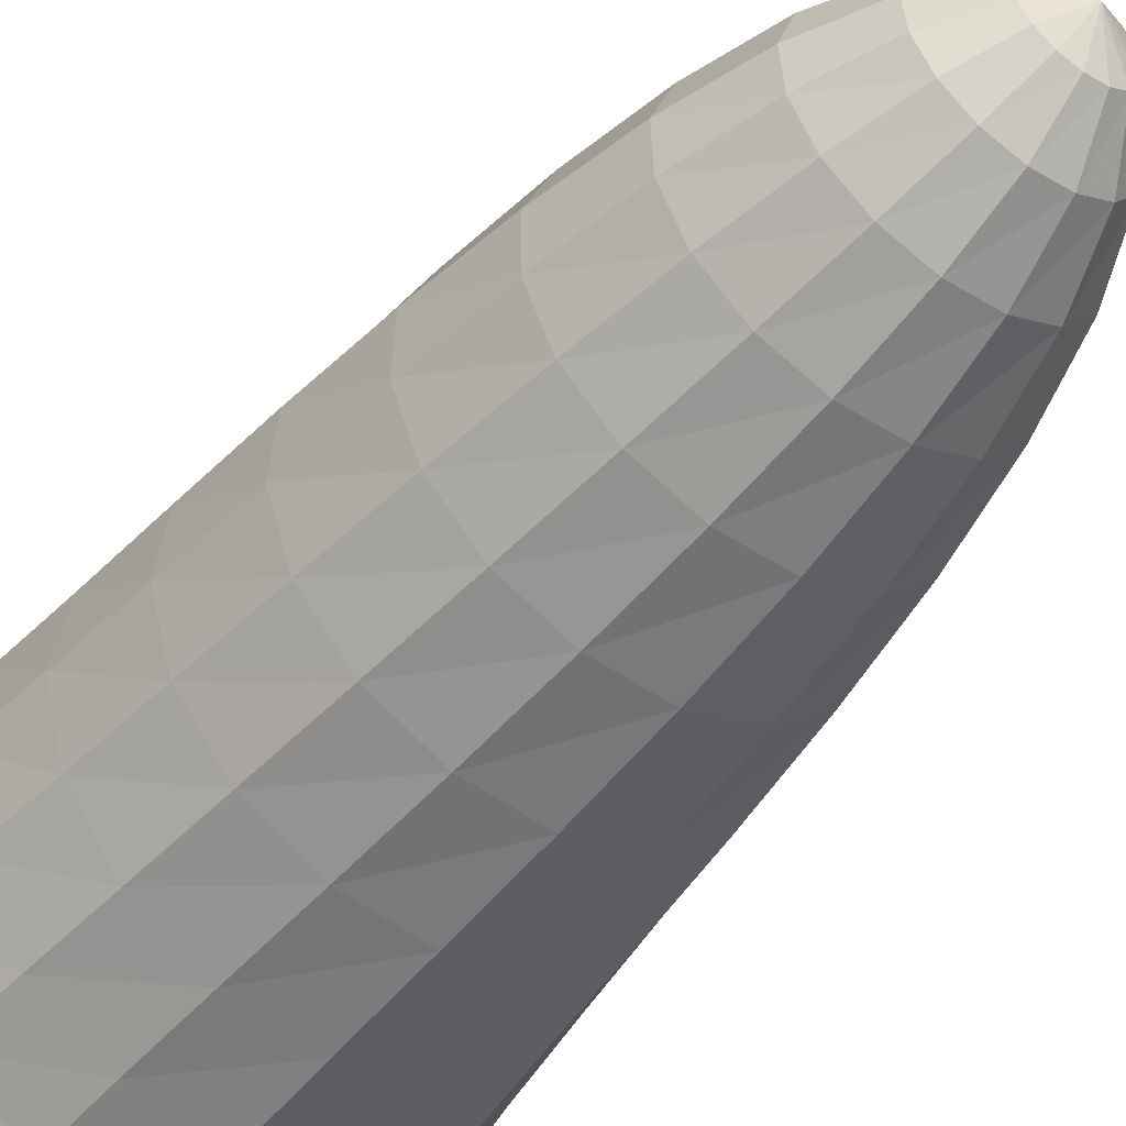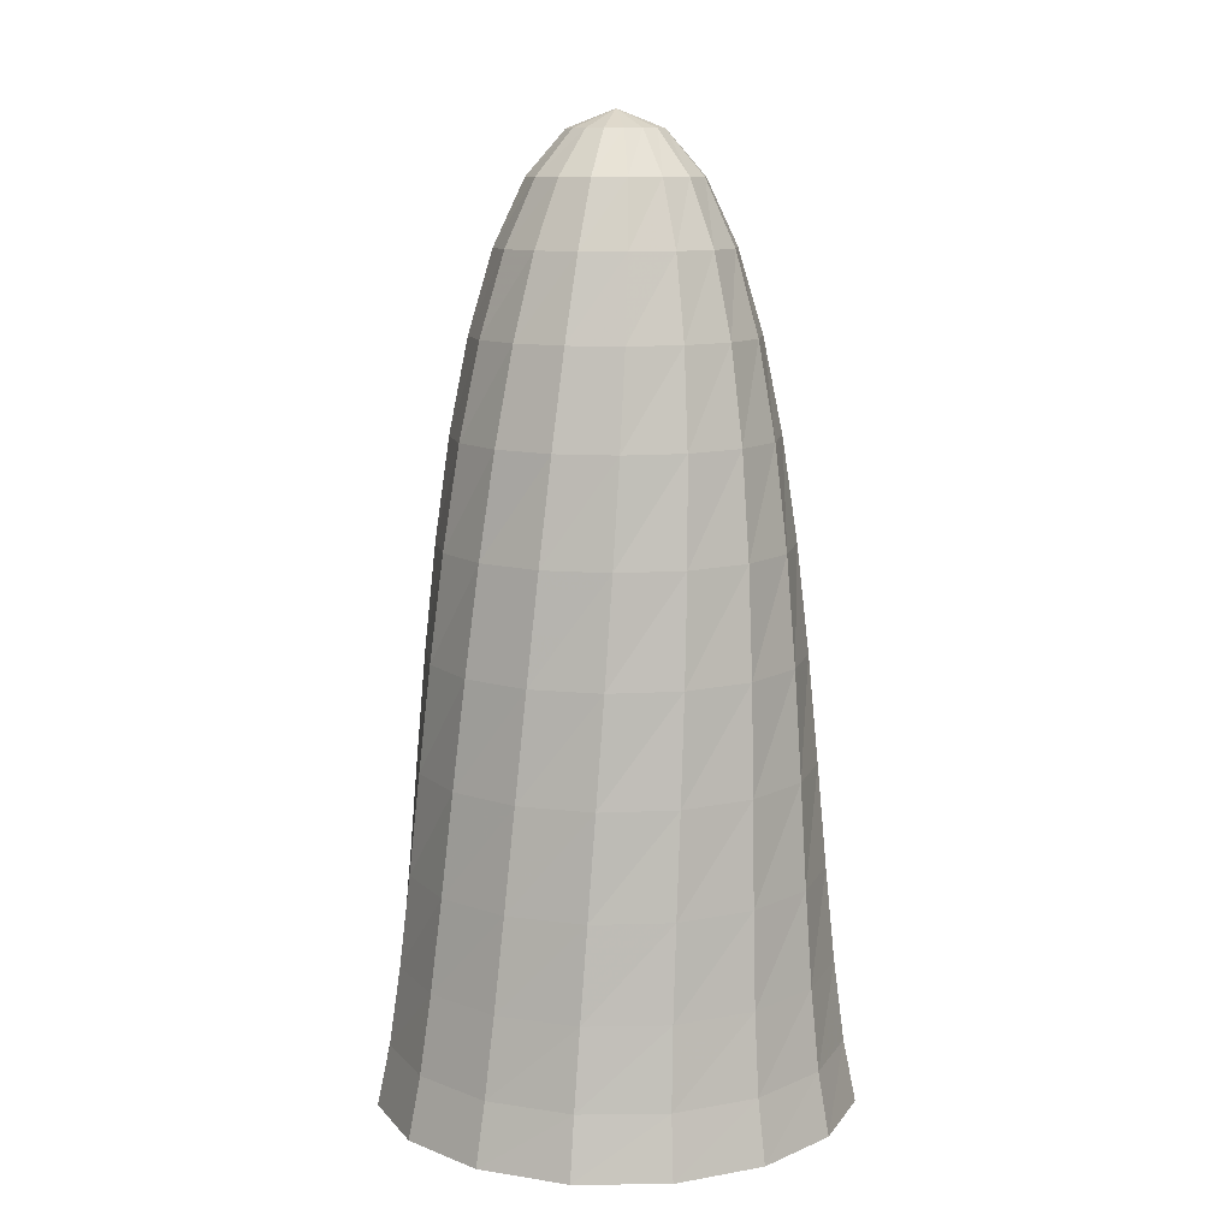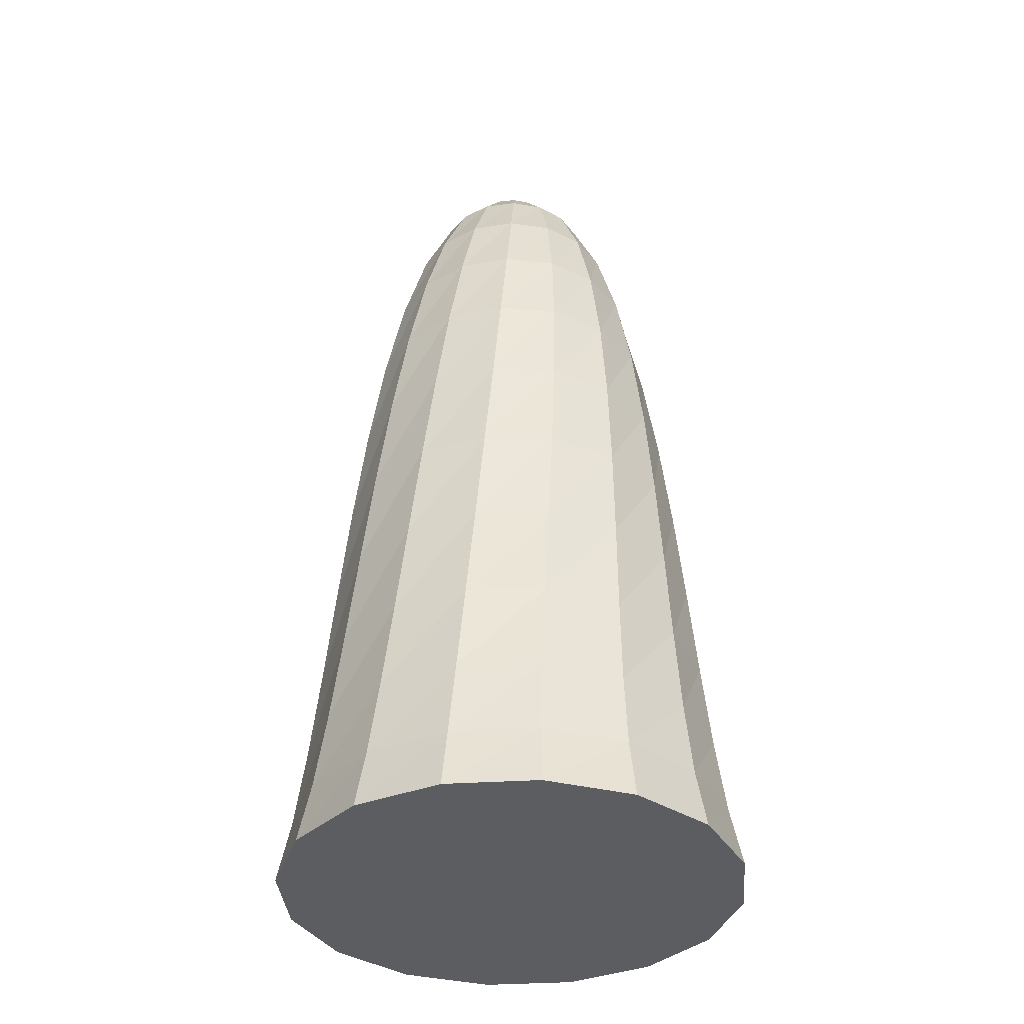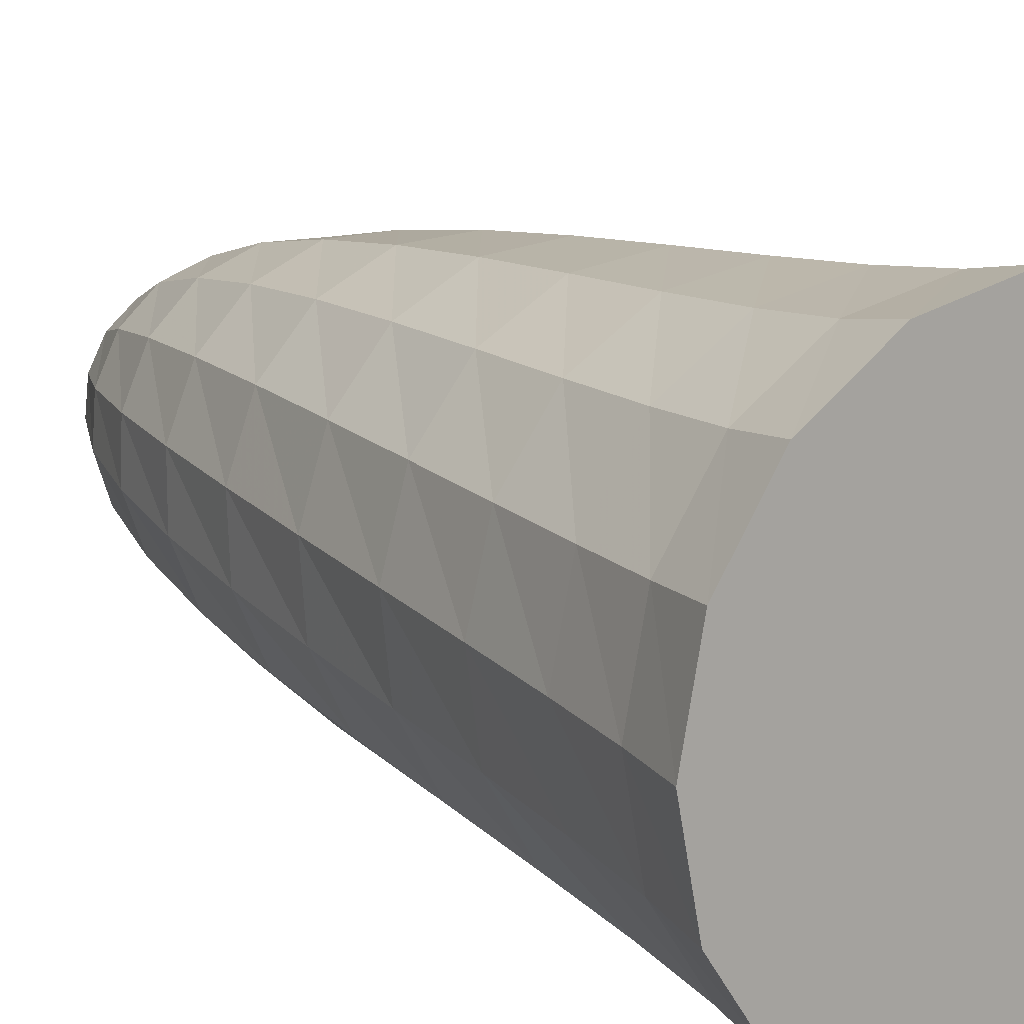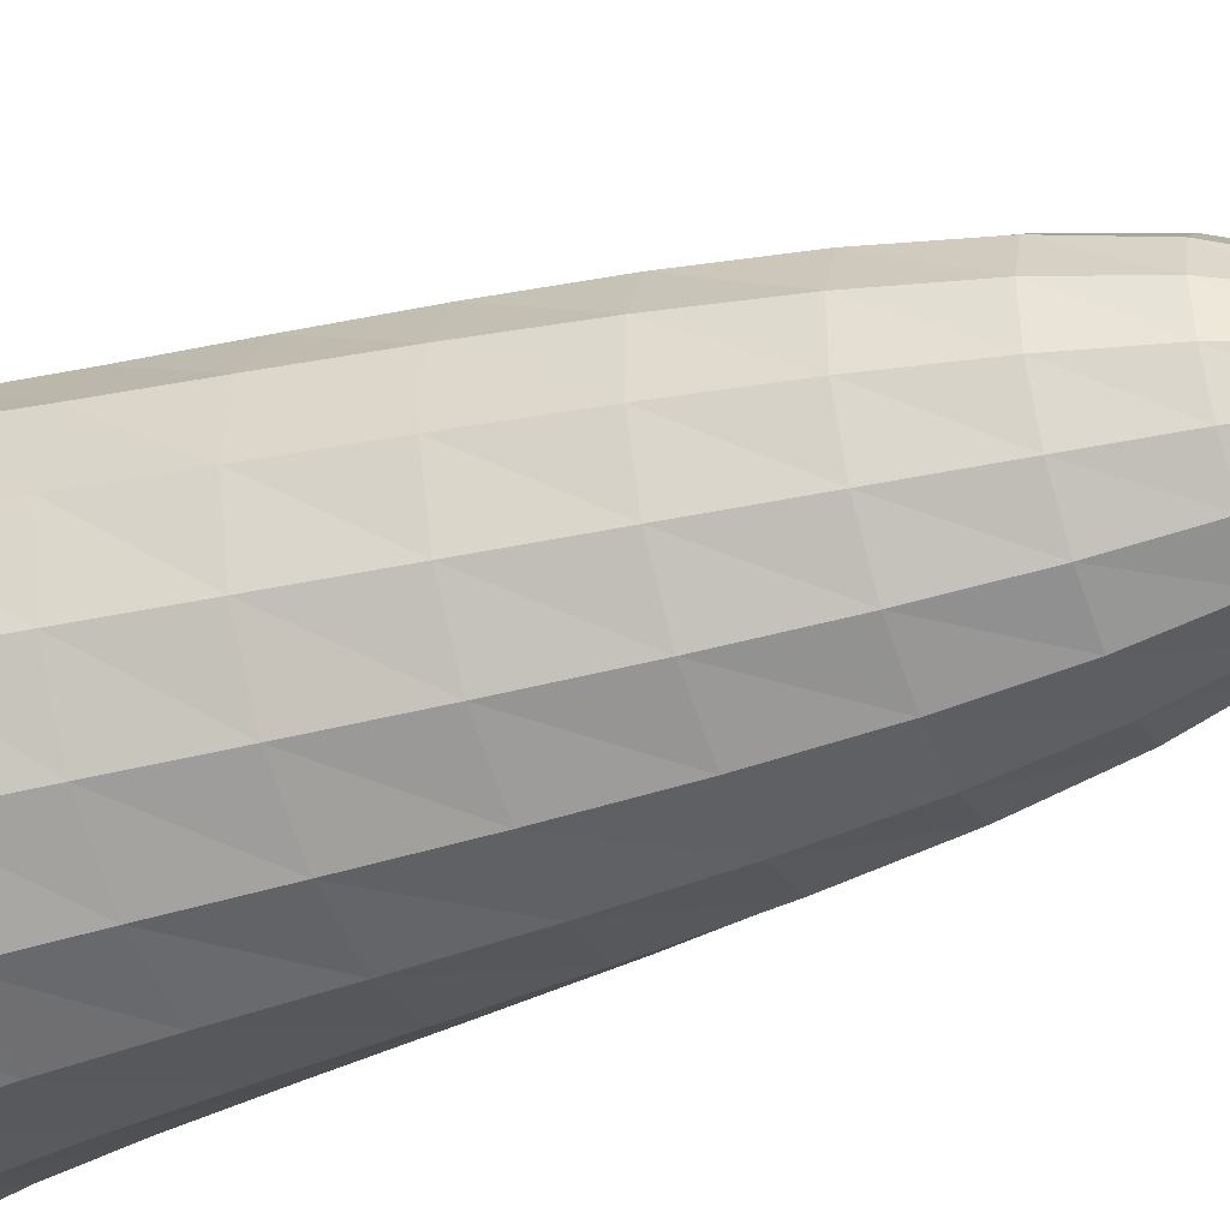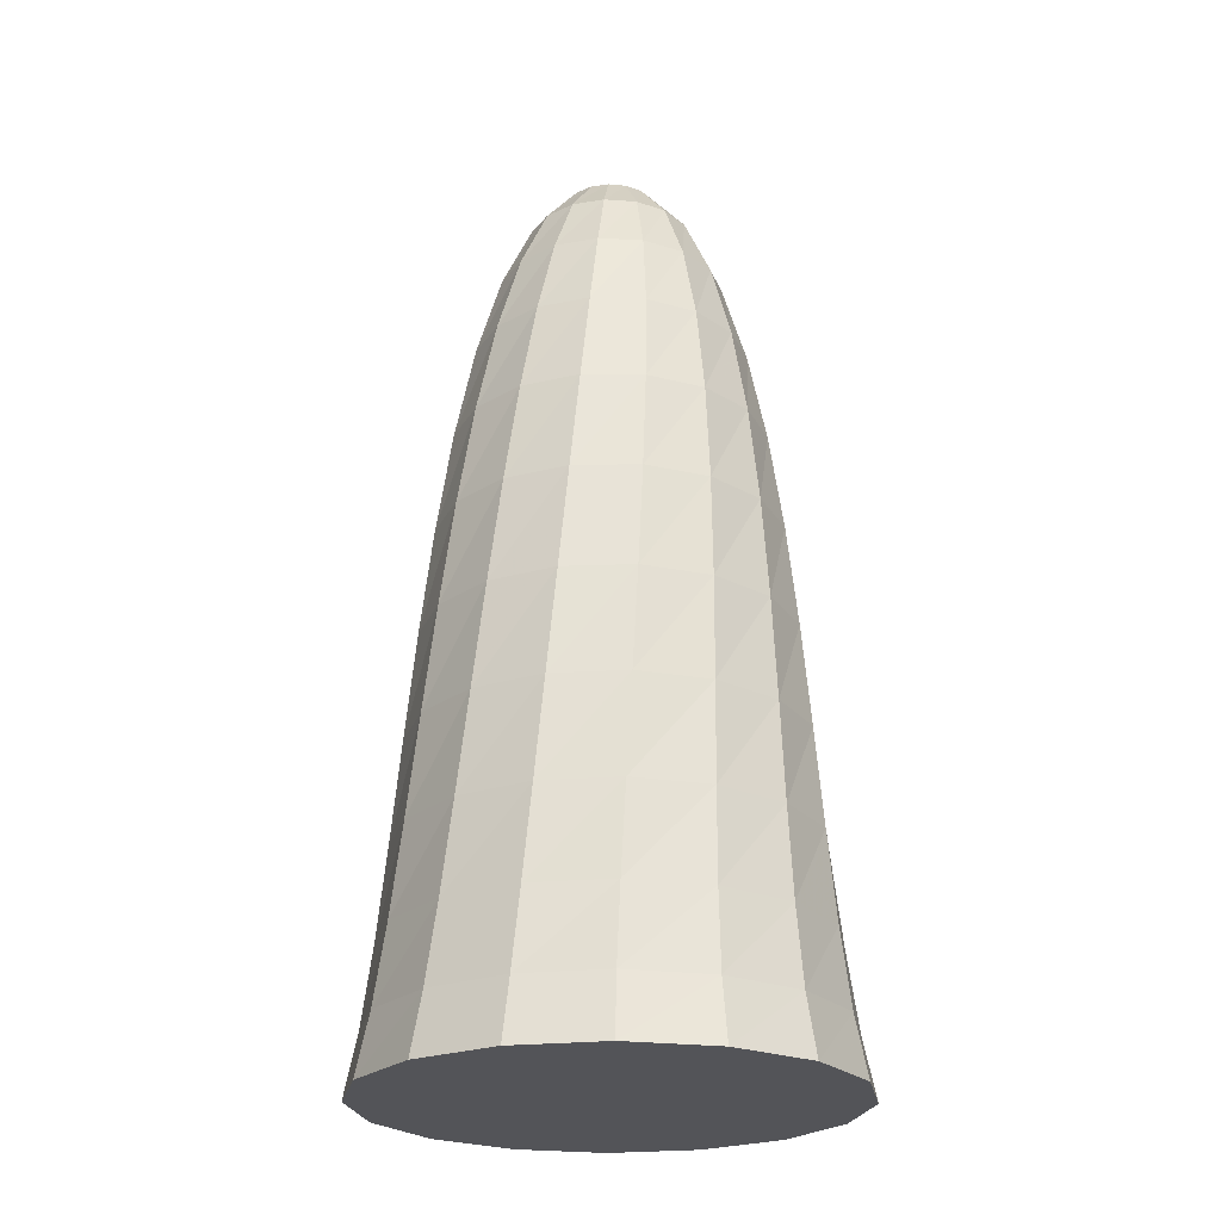
<metadata>
{"format":"obj","ext":"obj","renderer":"f3d","projection":"perspective","resolution":1024,"background":"white","views":[{"elev":-49.3,"azim":144.0,"up":"+Z"},{"elev":10.9,"azim":-80.0,"up":"+Y"},{"elev":-36.2,"azim":-141.6,"up":"+Y"},{"elev":15.1,"azim":-35.4,"up":"+Z"},{"elev":-42.9,"azim":111.3,"up":"+Z"},{"elev":-23.6,"azim":-158.4,"up":"+Y"}]}
</metadata>
<code>
v 0.03334 63.63 0
v 4.65 61.73 -1.594
v 8.481 57.16 -2.635
v 11.62 50.36 -3.201
v 14.17 41.79 -3.372
v 16.23 31.91 -3.227
v 17.89 21.15 -2.845
v 19.26 9.981 -2.305
v 20.42 -1.159 -1.686
v 21.48 -11.81 -1.067
v 22.53 -21.53 -0.5269
v 23.67 -29.87 -0.1449
v 25 -36.37 0
v 0.0308 63.63 0.01276
v 4.906 61.73 0.3069
v 8.844 57.16 0.8115
v 11.96 50.36 1.491
v 14.39 41.79 2.309
v 16.23 31.91 3.23
v 17.62 21.15 4.219
v 18.67 9.981 5.239
v 19.51 -1.159 6.256
v 20.25 -11.81 7.232
v 21.01 -21.53 8.134
v 21.92 -29.87 8.924
v 23.1 -36.37 9.567
v 0.02357 63.63 0.02358
v 4.415 61.73 2.161
v 7.86 57.16 4.134
v 10.48 50.36 5.955
v 12.41 41.79 7.638
v 13.76 31.91 9.196
v 14.66 21.15 10.64
v 15.25 9.981 11.99
v 15.63 -1.159 13.24
v 15.94 -11.81 14.43
v 16.3 -21.53 15.56
v 16.84 -29.87 16.63
v 17.68 -36.37 17.68
v 0.01275 63.63 0.0308
v 3.252 61.73 3.686
v 5.68 57.16 6.827
v 7.406 50.36 9.514
v 8.54 41.79 11.81
v 9.194 31.91 13.76
v 9.476 21.15 15.44
v 9.499 9.981 16.91
v 9.371 -1.159 18.22
v 9.204 -11.81 19.43
v 9.107 -21.53 20.61
v 9.192 -29.87 21.81
v 9.567 -36.37 23.1
v -4e-06 63.63 0.03334
v 1.594 61.73 4.65
v 2.635 57.16 8.481
v 3.201 50.36 11.62
v 3.372 41.79 14.17
v 3.227 31.91 16.23
v 2.845 21.15 17.89
v 2.305 9.981 19.26
v 1.686 -1.159 20.42
v 1.067 -11.81 21.48
v 0.5269 -21.53 22.53
v 0.1449 -29.87 23.67
v 2e-06 -36.37 25
v -0.01276 63.63 0.0308
v -0.307 61.73 4.906
v -0.8115 57.16 8.844
v -1.491 50.36 11.96
v -2.309 41.79 14.39
v -3.23 31.91 16.23
v -4.219 21.15 17.62
v -5.239 9.981 18.67
v -6.256 -1.159 19.51
v -7.232 -11.81 20.25
v -8.134 -21.53 21.01
v -8.924 -29.87 21.92
v -9.567 -36.37 23.1
v -0.02358 63.63 0.02358
v -2.161 61.73 4.415
v -4.134 57.16 7.86
v -5.955 50.36 10.48
v -7.638 41.79 12.41
v -9.196 31.91 13.76
v -10.64 21.15 14.66
v -11.99 9.981 15.25
v -13.24 -1.159 15.63
v -14.43 -11.81 15.94
v -15.56 -21.53 16.3
v -16.63 -29.87 16.84
v -17.68 -36.37 17.68
v -0.03081 63.63 0.01276
v -3.686 61.73 3.252
v -6.827 57.16 5.68
v -9.514 50.36 7.406
v -11.81 41.79 8.54
v -13.76 31.91 9.194
v -15.44 21.15 9.476
v -16.91 9.981 9.499
v -18.22 -1.159 9.371
v -19.43 -11.81 9.204
v -20.61 -21.53 9.107
v -21.81 -29.87 9.192
v -23.1 -36.37 9.567
v -0.03334 63.63 0
v -4.65 61.73 1.594
v -8.481 57.16 2.635
v -11.62 50.36 3.201
v -14.17 41.79 3.372
v -16.23 31.91 3.227
v -17.89 21.15 2.845
v -19.26 9.981 2.305
v -20.42 -1.159 1.686
v -21.48 -11.81 1.067
v -22.53 -21.53 0.5269
v -23.67 -29.87 0.1449
v -25 -36.37 -2e-06
v -0.03081 63.63 -0.01276
v -4.906 61.73 -0.3069
v -8.844 57.16 -0.8115
v -11.96 50.36 -1.491
v -14.39 41.79 -2.309
v -16.23 31.91 -3.23
v -17.62 21.15 -4.219
v -18.67 9.981 -5.239
v -19.51 -1.159 -6.256
v -20.25 -11.81 -7.232
v -21.01 -21.53 -8.134
v -21.92 -29.87 -8.924
v -23.1 -36.37 -9.567
v -0.02358 63.63 -0.02357
v -4.415 61.73 -2.161
v -7.86 57.16 -4.134
v -10.48 50.36 -5.955
v -12.41 41.79 -7.638
v -13.76 31.91 -9.196
v -14.66 21.15 -10.64
v -15.25 9.981 -11.99
v -15.63 -1.159 -13.24
v -15.94 -11.81 -14.43
v -16.3 -21.53 -15.56
v -16.84 -29.87 -16.63
v -17.68 -36.37 -17.68
v -0.01276 63.63 -0.0308
v -3.252 61.73 -3.686
v -5.68 57.16 -6.827
v -7.406 50.36 -9.514
v -8.54 41.79 -11.81
v -9.194 31.91 -13.76
v -9.476 21.15 -15.44
v -9.499 9.981 -16.91
v -9.371 -1.159 -18.22
v -9.204 -11.81 -19.43
v -9.107 -21.53 -20.61
v -9.192 -29.87 -21.81
v -9.567 -36.37 -23.1
v -4e-06 63.63 -0.03334
v -1.594 61.73 -4.65
v -2.635 57.16 -8.481
v -3.201 50.36 -11.62
v -3.372 41.79 -14.17
v -3.227 31.91 -16.23
v -2.845 21.15 -17.89
v -2.305 9.981 -19.26
v -1.686 -1.159 -20.42
v -1.067 -11.81 -21.48
v -0.5269 -21.53 -22.53
v -0.1449 -29.87 -23.67
v 3e-06 -36.37 -25
v 0.01275 63.63 -0.0308
v 0.3069 61.73 -4.906
v 0.8115 57.16 -8.844
v 1.491 50.36 -11.96
v 2.309 41.79 -14.39
v 3.23 31.91 -16.23
v 4.219 21.15 -17.62
v 5.239 9.981 -18.67
v 6.256 -1.159 -19.51
v 7.232 -11.81 -20.25
v 8.134 -21.53 -21.01
v 8.924 -29.87 -21.92
v 9.567 -36.37 -23.1
v 0.02357 63.63 -0.02357
v 2.161 61.73 -4.415
v 4.134 57.16 -7.86
v 5.955 50.36 -10.48
v 7.638 41.79 -12.41
v 9.196 31.91 -13.76
v 10.64 21.15 -14.66
v 11.99 9.981 -15.25
v 13.24 -1.159 -15.63
v 14.43 -11.81 -15.94
v 15.56 -21.53 -16.3
v 16.63 -29.87 -16.84
v 17.68 -36.37 -17.68
v 0.0308 63.63 -0.01276
v 3.686 61.73 -3.252
v 6.827 57.16 -5.68
v 9.514 50.36 -7.406
v 11.81 41.79 -8.54
v 13.76 31.91 -9.194
v 15.44 21.15 -9.476
v 16.91 9.981 -9.499
v 18.22 -1.159 -9.371
v 19.43 -11.81 -9.204
v 20.61 -21.53 -9.107
v 21.81 -29.87 -9.192
v 23.1 -36.37 -9.567
f 1 2 15 14
f 14 15 28 27
f 27 28 41 40
f 40 41 54 53
f 53 54 67 66
f 66 67 80 79
f 79 80 93 92
f 92 93 106 105
f 105 106 119 118
f 118 119 132 131
f 131 132 145 144
f 144 145 158 157
f 157 158 171 170
f 170 171 184 183
f 183 184 197 196
f 196 197 2 1
f 2 3 16 15
f 15 16 29 28
f 28 29 42 41
f 41 42 55 54
f 54 55 68 67
f 67 68 81 80
f 80 81 94 93
f 93 94 107 106
f 106 107 120 119
f 119 120 133 132
f 132 133 146 145
f 145 146 159 158
f 158 159 172 171
f 171 172 185 184
f 184 185 198 197
f 197 198 3 2
f 3 4 17 16
f 16 17 30 29
f 29 30 43 42
f 42 43 56 55
f 55 56 69 68
f 68 69 82 81
f 81 82 95 94
f 94 95 108 107
f 107 108 121 120
f 120 121 134 133
f 133 134 147 146
f 146 147 160 159
f 159 160 173 172
f 172 173 186 185
f 185 186 199 198
f 198 199 4 3
f 4 5 18 17
f 17 18 31 30
f 30 31 44 43
f 43 44 57 56
f 56 57 70 69
f 69 70 83 82
f 82 83 96 95
f 95 96 109 108
f 108 109 122 121
f 121 122 135 134
f 134 135 148 147
f 147 148 161 160
f 160 161 174 173
f 173 174 187 186
f 186 187 200 199
f 199 200 5 4
f 5 6 19 18
f 18 19 32 31
f 31 32 45 44
f 44 45 58 57
f 57 58 71 70
f 70 71 84 83
f 83 84 97 96
f 96 97 110 109
f 109 110 123 122
f 122 123 136 135
f 135 136 149 148
f 148 149 162 161
f 161 162 175 174
f 174 175 188 187
f 187 188 201 200
f 200 201 6 5
f 6 7 20 19
f 19 20 33 32
f 32 33 46 45
f 45 46 59 58
f 58 59 72 71
f 71 72 85 84
f 84 85 98 97
f 97 98 111 110
f 110 111 124 123
f 123 124 137 136
f 136 137 150 149
f 149 150 163 162
f 162 163 176 175
f 175 176 189 188
f 188 189 202 201
f 201 202 7 6
f 7 8 21 20
f 20 21 34 33
f 33 34 47 46
f 46 47 60 59
f 59 60 73 72
f 72 73 86 85
f 85 86 99 98
f 98 99 112 111
f 111 112 125 124
f 124 125 138 137
f 137 138 151 150
f 150 151 164 163
f 163 164 177 176
f 176 177 190 189
f 189 190 203 202
f 202 203 8 7
f 8 9 22 21
f 21 22 35 34
f 34 35 48 47
f 47 48 61 60
f 60 61 74 73
f 73 74 87 86
f 86 87 100 99
f 99 100 113 112
f 112 113 126 125
f 125 126 139 138
f 138 139 152 151
f 151 152 165 164
f 164 165 178 177
f 177 178 191 190
f 190 191 204 203
f 203 204 9 8
f 9 10 23 22
f 22 23 36 35
f 35 36 49 48
f 48 49 62 61
f 61 62 75 74
f 74 75 88 87
f 87 88 101 100
f 100 101 114 113
f 113 114 127 126
f 126 127 140 139
f 139 140 153 152
f 152 153 166 165
f 165 166 179 178
f 178 179 192 191
f 191 192 205 204
f 204 205 10 9
f 10 11 24 23
f 23 24 37 36
f 36 37 50 49
f 49 50 63 62
f 62 63 76 75
f 75 76 89 88
f 88 89 102 101
f 101 102 115 114
f 114 115 128 127
f 127 128 141 140
f 140 141 154 153
f 153 154 167 166
f 166 167 180 179
f 179 180 193 192
f 192 193 206 205
f 205 206 11 10
f 11 12 25 24
f 24 25 38 37
f 37 38 51 50
f 50 51 64 63
f 63 64 77 76
f 76 77 90 89
f 89 90 103 102
f 102 103 116 115
f 115 116 129 128
f 128 129 142 141
f 141 142 155 154
f 154 155 168 167
f 167 168 181 180
f 180 181 194 193
f 193 194 207 206
f 206 207 12 11
f 12 13 26 25
f 25 26 39 38
f 38 39 52 51
f 51 52 65 64
f 64 65 78 77
f 77 78 91 90
f 90 91 104 103
f 103 104 117 116
f 116 117 130 129
f 129 130 143 142
f 142 143 156 155
f 155 156 169 168
f 168 169 182 181
f 181 182 195 194
f 194 195 208 207
f 207 208 13 12
f 26 13 208 195 182 169 156 143 130 117 104 91 78 65 52 39

</code>
